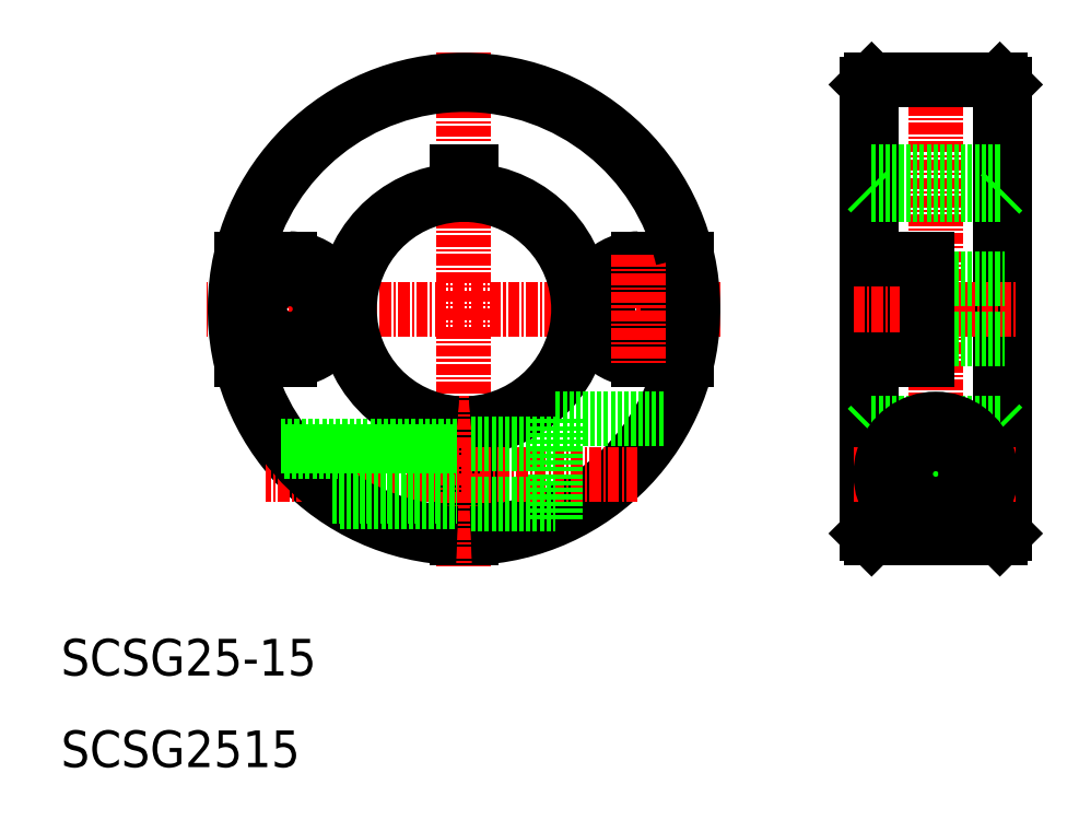
<metadata>
{"format":"dxf","ext":"dxf","renderer":"ezdxf+matplotlib","layout":"modelspace","background":"white","min_lineweight":24,"dpi":150}
</metadata>
<code>
0
SECTION
2
ENTITIES
0
LINE
8
CENTER
10
82.04
20
60
30
0
11
25.96
21
60
31
0
0
TEXT
8
0
10
10
20
10
30
0
40
4
1
SCSG2515
0
TEXT
8
0
10
10
20
20
30
0
40
4
1
SCSG25-15
0
LINE
8
0
10
98.5
20
54.5
30
0
11
98.5
21
35
31
0
0
LINE
8
CENTER
10
105.5
20
33.09
30
0
11
105.5
21
86.99
31
0
0
LINE
8
0
10
112.5
20
35
30
0
11
112.5
21
85
31
0
0
LINE
8
0
10
98
20
84.5
30
0
11
98
21
35.5
31
0
0
LINE
8
0
10
113
20
84.5
30
0
11
113
21
35.5
31
0
0
LINE
8
0
10
54.75
20
47.52
30
0
11
54.75
21
35.01
31
0
0
LINE
8
0
10
53.25
20
47.52
30
0
11
53.25
21
35.01
31
0
0
LINE
8
CENTER
10
54
20
88.04
30
0
11
54
21
31.96
31
0
0
ARC
8
0
10
54
20
60
30
0
40
25
50
271.7
51
268.3
0
ARC
8
0
10
54
20
60
30
0
40
24.5
50
271.8
51
347
0
LINE
8
0
10
98.5
20
35
30
0
11
112.5
21
35
31
0
0
LINE
8
0
10
98
20
35.5
30
0
11
98.5
21
35
31
0
0
LINE
8
0
10
112.5
20
35
30
0
11
113
21
35.5
31
0
0
ARC
8
0
10
54
20
60
30
0
40
12.5
50
93.44
51
266.6
0
ARC
8
0
10
54
20
60
30
0
40
13
50
93.44
51
266.6
0
ARC
8
0
10
54
20
60
30
0
40
12.5
50
273.4
51
86.56
0
ARC
8
0
10
54
20
60
30
0
40
13
50
273.4
51
86.56
0
LINE
8
CENTER
10
72.95
20
42
30
0
11
32.39
21
42
31
0
0
LINE
8
CENTER
10
35
20
65.89
30
0
11
35
21
54.11
31
0
0
LINE
8
0
10
54.75
20
72.48
30
0
11
54.75
21
75
31
0
0
LINE
8
0
10
53.25
20
72.48
30
0
11
53.25
21
75
31
0
0
LINE
8
0
10
54.75
20
75
30
0
11
53.25
21
75
31
0
0
LINE
8
0
10
98.5
20
85
30
0
11
98.5
21
65.5
31
0
0
LINE
8
0
10
112.5
20
47.5
30
0
11
98.5
21
47.5
31
0
0
LINE
8
CENTER
10
96.5
20
42
30
0
11
114.5
21
42
31
0
0
LINE
8
0
10
98
20
47
30
0
11
98.5
21
47.5
31
0
0
LINE
8
0
10
112.5
20
47.5
30
0
11
113
21
47
31
0
0
LINE
8
CENTER
10
96.5
20
60
30
0
11
114.5
21
60
31
0
0
LINE
8
0
10
98.5
20
85
30
0
11
112.5
21
85
31
0
0
LINE
8
0
10
112.5
20
72.5
30
0
11
98.5
21
72.5
31
0
0
LINE
8
0
10
98.5
20
75
30
0
11
112.5
21
75
31
0
0
LINE
8
0
10
98
20
73
30
0
11
98.5
21
72.5
31
0
0
LINE
8
0
10
98
20
84.5
30
0
11
98.5
21
85
31
0
0
LINE
8
0
10
112.5
20
72.5
30
0
11
113
21
73
31
0
0
LINE
8
0
10
112.5
20
85
30
0
11
113
21
84.5
31
0
0
LINE
8
0
10
104.5
20
56.7
30
0
11
113
21
56.7
31
0
0
LINE
8
0
10
104.5
20
63.3
30
0
11
113
21
63.3
31
0
0
LINE
8
0
10
104.5
20
65.5
30
0
11
104.5
21
54.5
31
0
0
LINE
8
0
10
98
20
54.5
30
0
11
104.5
21
54.5
31
0
0
LINE
8
0
10
98
20
65.5
30
0
11
104.5
21
65.5
31
0
0
LINE
8
0
10
35
20
65.5
30
0
11
29.68
21
65.5
31
0
0
LINE
8
0
10
35
20
54.5
30
0
11
29.68
21
54.5
31
0
0
CIRCLE
8
0
10
35
20
60
30
0
40
3.3
0
ARC
8
0
10
35
20
60
30
0
40
5.5
50
270
51
90
0
ARC
8
0
10
54
20
60
30
0
40
24.5
50
193
51
268.2
0
CIRCLE
8
0
10
73
20
60
30
0
40
3.3
0
LINE
8
0
10
73
20
54.5
30
0
11
78.32
21
54.5
31
0
0
LINE
8
0
10
73
20
65.5
30
0
11
78.32
21
65.5
31
0
0
ARC
8
0
10
73
20
60
30
0
40
5.5
50
90
51
270
0
LINE
8
CENTER
10
73
20
65.89
30
0
11
73
21
54.11
31
0
0
ARC
8
0
10
54
20
60
30
0
40
24.5
50
12.97
51
167
0
LINE
8
0
10
40.44
20
39
30
0
11
53.25
21
39
31
0
0
LINE
8
0
10
39.63
20
39.54
30
0
11
53.25
21
39.54
31
0
0
LINE
8
0
10
34.42
20
44.46
30
0
11
53.25
21
44.46
31
0
0
LINE
8
0
10
34
20
45
30
0
11
53.25
21
45
31
0
0
LINE
8
0
10
54.75
20
45.3
30
0
11
64
21
45.3
31
0
0
LINE
8
0
10
54.75
20
38.7
30
0
11
64
21
38.7
31
0
0
LINE
8
0
10
64
20
48
30
0
11
75.93
21
48
31
0
0
LINE
8
0
10
64
20
48
30
0
11
64
21
37.09
31
0
0
CIRCLE
8
0
10
105.5
20
42
30
0
40
2.458
0
CIRCLE
8
0
10
105.5
20
42
30
0
40
3
0
CIRCLE
8
0
10
105.5
20
42
30
0
40
3.3
0
ARC
8
0
10
105.5
20
42
30
0
40
6
50
305
51
235
0
LINE
8
0
10
102.1
20
37.09
30
0
11
108.9
21
37.09
31
0
0
ENDSEC
0
EOF

</code>
